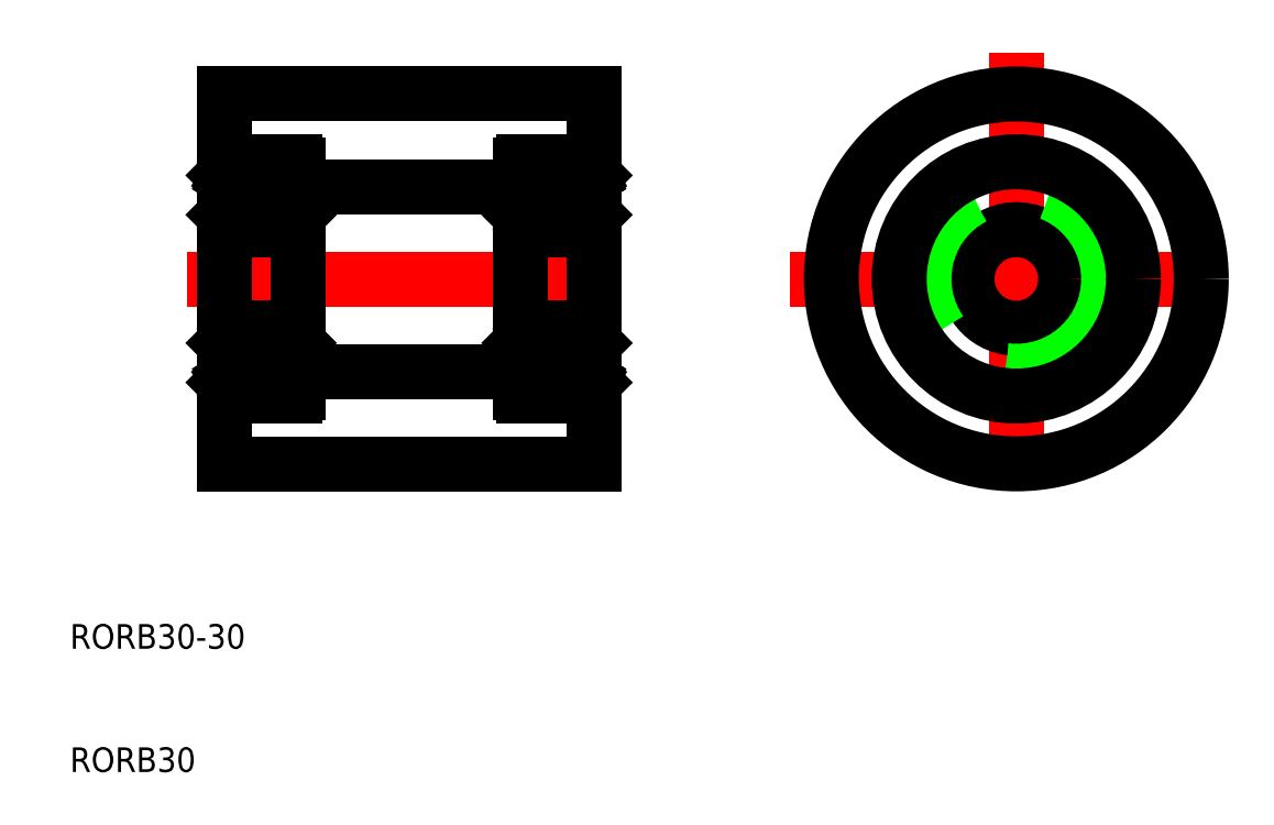
<metadata>
{"format":"dxf","ext":"dxf","renderer":"ezdxf+matplotlib","layout":"modelspace","background":"white","min_lineweight":24,"dpi":150}
</metadata>
<code>
0
SECTION
2
ENTITIES
0
LINE
8
CENTER
10
47
20
50
30
0
11
83
21
50
31
0
0
LINE
8
0
10
50
20
35
30
0
11
80
21
35
31
0
0
LINE
8
0
10
50
20
65
30
0
11
80
21
65
31
0
0
LINE
8
0
10
50
20
50
30
0
11
50
21
65
31
0
0
TEXT
8
0
10
37.49
20
10
30
0
40
2
1
RORB30
0
TEXT
8
0
10
37.49
20
20
30
0
40
2
1
RORB30-30
0
LINE
8
0
10
74
20
42.5
30
0
11
56
21
42.5
31
0
0
LINE
8
0
10
50
20
50
30
0
11
50
21
35
31
0
0
LINE
8
0
10
74
20
57.5
30
0
11
56
21
57.5
31
0
0
LINE
8
0
10
80
20
65
30
0
11
80
21
50
31
0
0
LINE
8
0
10
80
20
35
30
0
11
80
21
50
31
0
0
ARC
8
0
10
55.7
20
59.2
30
0
40
0.3
50
0
51
90
0
ARC
8
0
10
50.3
20
59.2
30
0
40
0.3
50
90
51
180
0
LINE
8
0
10
50.3
20
59.5
30
0
11
55.7
21
59.5
31
0
0
ARC
8
0
10
55.52
20
58.23
30
0
40
0.1422
50
300
51
30.01
0
LINE
8
0
10
56
20
58.4
30
0
11
55.9
21
58.3
31
0
0
LINE
8
0
10
55.9
20
58.3
30
0
11
55.64
21
58.3
31
0
0
LINE
8
0
10
56
20
56.9
30
0
11
56
21
56.9
31
0
0
LINE
8
0
10
55.52
20
58.23
30
0
11
55.41
21
58.42
31
0
0
ARC
8
0
10
55.25
20
58.34
30
0
40
0.3189
50
30
51
180
0
ARC
8
0
10
55.25
20
58.34
30
0
40
0.1767
50
30
51
180
0
LINE
8
0
10
55.47
20
58.03
30
0
11
55.4
21
58.16
31
0
0
LINE
8
0
10
55.4
20
58.16
30
0
11
55.52
21
58.23
31
0
0
LINE
8
0
10
54.93
20
57.69
30
0
11
55.22
21
57.41
31
0
0
LINE
8
0
10
55.08
20
57.75
30
0
11
55.36
21
57.47
31
0
0
LINE
8
0
10
54.93
20
58.34
30
0
11
54.93
21
57.69
31
0
0
LINE
8
0
10
55.08
20
58.34
30
0
11
55.08
21
57.75
31
0
0
LINE
8
0
10
54.93
20
57.85
30
0
11
54.83
21
57.75
31
0
0
LINE
8
0
10
55.64
20
58.3
30
0
11
55.53
21
58.5
31
0
0
LINE
8
0
10
55.59
20
58.11
30
0
11
55.47
21
58.03
31
0
0
LINE
8
0
10
56
20
55.2
30
0
11
55.9
21
55.3
31
0
0
ARC
8
0
10
55.22
20
55.64
30
0
40
0.1422
50
270
51
360
0
LINE
8
0
10
55
20
55.5
30
0
11
55
21
55.64
31
0
0
LINE
8
0
10
55.22
20
55.5
30
0
11
55
21
55.5
31
0
0
LINE
8
0
10
54.93
20
55.3
30
0
11
54.93
21
55.65
31
0
0
LINE
8
0
10
55
20
55.64
30
0
11
55.22
21
55.64
31
0
0
LINE
8
0
10
54.93
20
55.65
30
0
11
54.83
21
55.75
31
0
0
LINE
8
0
10
55.9
20
55.3
30
0
11
54.93
21
55.3
31
0
0
LINE
8
0
10
55.22
20
55.64
30
0
11
55.22
21
57.41
31
0
0
LINE
8
0
10
55.36
20
57.47
30
0
11
55.36
21
55.64
31
0
0
LINE
8
0
10
54.83
20
55.75
30
0
11
53.98
21
55.75
31
0
0
LINE
8
0
10
54.83
20
57.75
30
0
11
53.98
21
57.75
31
0
0
CIRCLE
8
0
10
53
20
56.75
30
0
40
1.4
0
ARC
8
0
10
55.7
20
54.3
30
0
40
0.3
50
270
51
0
0
LINE
8
0
10
56
20
54.6
30
0
11
56
21
54.6
31
0
0
ARC
8
0
10
50.75
20
58.34
30
0
40
0.1767
50
0
51
150
0
LINE
8
0
10
50.53
20
58.03
30
0
11
50.6
21
58.16
31
0
0
ARC
8
0
10
50.48
20
58.23
30
0
40
0.1422
50
150
51
240
0
LINE
8
0
10
50.36
20
58.3
30
0
11
50.47
21
58.5
31
0
0
LINE
8
0
10
50.1
20
58.3
30
0
11
50.36
21
58.3
31
0
0
LINE
8
0
10
50
20
58.4
30
0
11
50.1
21
58.3
31
0
0
LINE
8
0
10
50.48
20
58.23
30
0
11
50.59
21
58.42
31
0
0
ARC
8
0
10
50.75
20
58.34
30
0
40
0.3189
50
0
51
150
0
LINE
8
0
10
50.6
20
58.16
30
0
11
50.48
21
58.23
31
0
0
LINE
8
0
10
50.41
20
58.11
30
0
11
50.53
21
58.03
31
0
0
LINE
8
0
10
50.92
20
57.75
30
0
11
50.64
21
57.47
31
0
0
LINE
8
0
10
51.07
20
57.69
30
0
11
50.78
21
57.41
31
0
0
LINE
8
0
10
50.92
20
58.34
30
0
11
50.92
21
57.75
31
0
0
LINE
8
0
10
51.07
20
58.34
30
0
11
51.07
21
57.69
31
0
0
LINE
8
0
10
51.07
20
57.85
30
0
11
51.17
21
57.75
31
0
0
LINE
8
0
10
51
20
55.64
30
0
11
50.78
21
55.64
31
0
0
LINE
8
0
10
51.07
20
55.65
30
0
11
51.17
21
55.75
31
0
0
LINE
8
0
10
51.07
20
55.3
30
0
11
51.07
21
55.65
31
0
0
LINE
8
0
10
50.78
20
55.5
30
0
11
51
21
55.5
31
0
0
LINE
8
0
10
51
20
55.5
30
0
11
51
21
55.64
31
0
0
ARC
8
0
10
50.78
20
55.64
30
0
40
0.1422
50
180
51
270
0
LINE
8
0
10
50
20
55.2
30
0
11
50.1
21
55.3
31
0
0
LINE
8
0
10
50.1
20
55.3
30
0
11
51.07
21
55.3
31
0
0
LINE
8
0
10
50.64
20
57.47
30
0
11
50.64
21
55.64
31
0
0
LINE
8
0
10
50.78
20
55.64
30
0
11
50.78
21
57.41
31
0
0
ARC
8
0
10
50.3
20
54.3
30
0
40
0.3
50
180
51
270
0
LINE
8
0
10
51.17
20
57.75
30
0
11
52.02
21
57.75
31
0
0
LINE
8
0
10
51.17
20
55.75
30
0
11
52.02
21
55.75
31
0
0
LINE
8
0
10
55.7
20
54
30
0
11
50.3
21
54
31
0
0
ARC
8
0
10
55.7
20
45.7
30
0
40
0.3
50
0
51
90
0
LINE
8
0
10
56
20
44.8
30
0
11
55.9
21
44.7
31
0
0
LINE
8
0
10
55.22
20
44.5
30
0
11
55
21
44.5
31
0
0
LINE
8
0
10
55.9
20
44.7
30
0
11
54.93
21
44.7
31
0
0
LINE
8
0
10
55
20
44.36
30
0
11
55.22
21
44.36
31
0
0
LINE
8
0
10
54.93
20
44.35
30
0
11
54.83
21
44.25
31
0
0
LINE
8
0
10
55.36
20
42.53
30
0
11
55.36
21
44.36
31
0
0
LINE
8
0
10
55.22
20
44.36
30
0
11
55.22
21
42.59
31
0
0
LINE
8
0
10
54.93
20
44.7
30
0
11
54.93
21
44.35
31
0
0
LINE
8
0
10
55
20
44.5
30
0
11
55
21
44.36
31
0
0
ARC
8
0
10
55.22
20
44.36
30
0
40
0.1422
50
5e-05
51
90
0
LINE
8
0
10
54.83
20
44.25
30
0
11
53.98
21
44.25
31
0
0
ARC
8
0
10
50.3
20
45.7
30
0
40
0.3
50
90
51
180
0
LINE
8
0
10
50.78
20
44.5
30
0
11
51
21
44.5
31
0
0
LINE
8
0
10
50
20
44.8
30
0
11
50.1
21
44.7
31
0
0
LINE
8
0
10
50.1
20
44.7
30
0
11
51.07
21
44.7
31
0
0
LINE
8
0
10
51.07
20
44.35
30
0
11
51.17
21
44.25
31
0
0
LINE
8
0
10
51
20
44.36
30
0
11
50.78
21
44.36
31
0
0
LINE
8
0
10
50.78
20
44.36
30
0
11
50.78
21
42.59
31
0
0
LINE
8
0
10
50.64
20
42.53
30
0
11
50.64
21
44.36
31
0
0
ARC
8
0
10
50.78
20
44.36
30
0
40
0.1422
50
90
51
180
0
LINE
8
0
10
51
20
44.5
30
0
11
51
21
44.36
31
0
0
LINE
8
0
10
51.07
20
44.7
30
0
11
51.07
21
44.35
31
0
0
LINE
8
0
10
51.17
20
44.25
30
0
11
52.02
21
44.25
31
0
0
LINE
8
0
10
55.7
20
46
30
0
11
50.3
21
46
31
0
0
LINE
8
0
10
55.9
20
41.7
30
0
11
55.64
21
41.7
31
0
0
LINE
8
0
10
56
20
41.6
30
0
11
55.9
21
41.7
31
0
0
ARC
8
0
10
55.52
20
41.77
30
0
40
0.1422
50
330
51
60
0
ARC
8
0
10
55.7
20
40.8
30
0
40
0.3
50
270
51
0
0
LINE
8
0
10
55.4
20
41.84
30
0
11
55.52
21
41.77
31
0
0
LINE
8
0
10
55.47
20
41.97
30
0
11
55.4
21
41.84
31
0
0
ARC
8
0
10
55.25
20
41.66
30
0
40
0.1767
50
180
51
330
0
LINE
8
0
10
55.52
20
41.77
30
0
11
55.41
21
41.58
31
0
0
LINE
8
0
10
55.08
20
41.66
30
0
11
55.08
21
42.25
31
0
0
LINE
8
0
10
54.93
20
41.66
30
0
11
54.93
21
42.31
31
0
0
LINE
8
0
10
54.93
20
42.15
30
0
11
54.83
21
42.25
31
0
0
ARC
8
0
10
55.25
20
41.66
30
0
40
0.3189
50
180
51
330
0
LINE
8
0
10
55.59
20
41.89
30
0
11
55.47
21
41.97
31
0
0
LINE
8
0
10
55.64
20
41.7
30
0
11
55.53
21
41.5
31
0
0
LINE
8
0
10
54.83
20
42.25
30
0
11
53.98
21
42.25
31
0
0
LINE
8
0
10
50.53
20
41.97
30
0
11
50.6
21
41.84
31
0
0
LINE
8
0
10
51.07
20
42.15
30
0
11
51.17
21
42.25
31
0
0
ARC
8
0
10
50.75
20
41.66
30
0
40
0.1767
50
210
51
0
0
LINE
8
0
10
51.07
20
41.66
30
0
11
51.07
21
42.31
31
0
0
LINE
8
0
10
50.92
20
41.66
30
0
11
50.92
21
42.25
31
0
0
LINE
8
0
10
50
20
41.6
30
0
11
50.1
21
41.7
31
0
0
LINE
8
0
10
50.1
20
41.7
30
0
11
50.36
21
41.7
31
0
0
LINE
8
0
10
50.36
20
41.7
30
0
11
50.47
21
41.5
31
0
0
ARC
8
0
10
50.48
20
41.77
30
0
40
0.1422
50
120
51
210
0
LINE
8
0
10
50.41
20
41.89
30
0
11
50.53
21
41.97
31
0
0
LINE
8
0
10
50.6
20
41.84
30
0
11
50.48
21
41.77
31
0
0
LINE
8
0
10
50.48
20
41.77
30
0
11
50.59
21
41.58
31
0
0
ARC
8
0
10
50.3
20
40.8
30
0
40
0.3
50
180
51
270
0
ARC
8
0
10
50.75
20
41.66
30
0
40
0.3189
50
210
51
0
0
LINE
8
0
10
51.17
20
42.25
30
0
11
52.02
21
42.25
31
0
0
LINE
8
0
10
50.3
20
40.5
30
0
11
55.7
21
40.5
31
0
0
LINE
8
0
10
55.08
20
42.25
30
0
11
55.36
21
42.53
31
0
0
LINE
8
0
10
54.93
20
42.31
30
0
11
55.22
21
42.59
31
0
0
LINE
8
0
10
51.07
20
42.31
30
0
11
50.78
21
42.59
31
0
0
LINE
8
0
10
50.92
20
42.25
30
0
11
50.64
21
42.53
31
0
0
CIRCLE
8
0
10
53
20
43.25
30
0
40
1.4
0
LINE
8
0
10
50
20
40.8
30
0
11
50
21
50
31
0
0
LINE
8
0
10
56
20
40.8
30
0
11
56
21
50
31
0
0
LINE
8
0
10
50
20
59.2
30
0
11
50
21
50
31
0
0
LINE
8
0
10
56
20
59.2
30
0
11
56
21
50
31
0
0
LINE
8
0
10
74
20
59.2
30
0
11
74
21
50
31
0
0
LINE
8
0
10
80
20
59.2
30
0
11
80
21
50
31
0
0
LINE
8
0
10
74
20
40.8
30
0
11
74
21
50
31
0
0
LINE
8
0
10
80
20
40.8
30
0
11
80
21
50
31
0
0
CIRCLE
8
0
10
77
20
43.25
30
0
40
1.4
0
LINE
8
0
10
79.08
20
42.25
30
0
11
79.36
21
42.53
31
0
0
LINE
8
0
10
78.93
20
42.31
30
0
11
79.22
21
42.59
31
0
0
LINE
8
0
10
75.07
20
42.31
30
0
11
74.78
21
42.59
31
0
0
LINE
8
0
10
74.92
20
42.25
30
0
11
74.64
21
42.53
31
0
0
LINE
8
0
10
79.7
20
40.5
30
0
11
74.3
21
40.5
31
0
0
LINE
8
0
10
78.83
20
42.25
30
0
11
77.98
21
42.25
31
0
0
ARC
8
0
10
79.25
20
41.66
30
0
40
0.3189
50
180
51
330
0
ARC
8
0
10
79.7
20
40.8
30
0
40
0.3
50
270
51
7e-15
0
LINE
8
0
10
79.52
20
41.77
30
0
11
79.41
21
41.58
31
0
0
LINE
8
0
10
79.4
20
41.84
30
0
11
79.52
21
41.77
31
0
0
LINE
8
0
10
79.59
20
41.89
30
0
11
79.47
21
41.97
31
0
0
ARC
8
0
10
79.52
20
41.77
30
0
40
0.1422
50
330
51
60
0
LINE
8
0
10
79.64
20
41.7
30
0
11
79.53
21
41.5
31
0
0
LINE
8
0
10
79.9
20
41.7
30
0
11
79.64
21
41.7
31
0
0
LINE
8
0
10
80
20
41.6
30
0
11
79.9
21
41.7
31
0
0
LINE
8
0
10
79.08
20
41.66
30
0
11
79.08
21
42.25
31
0
0
LINE
8
0
10
78.93
20
41.66
30
0
11
78.93
21
42.31
31
0
0
ARC
8
0
10
79.25
20
41.66
30
0
40
0.1767
50
180
51
330
0
LINE
8
0
10
78.93
20
42.15
30
0
11
78.83
21
42.25
31
0
0
LINE
8
0
10
79.47
20
41.97
30
0
11
79.4
21
41.84
31
0
0
LINE
8
0
10
75.17
20
42.25
30
0
11
76.02
21
42.25
31
0
0
LINE
8
0
10
74.36
20
41.7
30
0
11
74.47
21
41.5
31
0
0
LINE
8
0
10
74.41
20
41.89
30
0
11
74.53
21
41.97
31
0
0
ARC
8
0
10
74.75
20
41.66
30
0
40
0.3189
50
210
51
7e-15
0
LINE
8
0
10
75.07
20
42.15
30
0
11
75.17
21
42.25
31
0
0
LINE
8
0
10
75.07
20
41.66
30
0
11
75.07
21
42.31
31
0
0
LINE
8
0
10
74.92
20
41.66
30
0
11
74.92
21
42.25
31
0
0
LINE
8
0
10
74.48
20
41.77
30
0
11
74.59
21
41.58
31
0
0
ARC
8
0
10
74.75
20
41.66
30
0
40
0.1767
50
210
51
7e-15
0
LINE
8
0
10
74.53
20
41.97
30
0
11
74.6
21
41.84
31
0
0
LINE
8
0
10
74.6
20
41.84
30
0
11
74.48
21
41.77
31
0
0
ARC
8
0
10
74.3
20
40.8
30
0
40
0.3
50
180
51
270
0
ARC
8
0
10
74.48
20
41.77
30
0
40
0.1422
50
120
51
210
0
LINE
8
0
10
74
20
41.6
30
0
11
74.1
21
41.7
31
0
0
LINE
8
0
10
74.1
20
41.7
30
0
11
74.36
21
41.7
31
0
0
LINE
8
0
10
74.3
20
46
30
0
11
79.7
21
46
31
0
0
LINE
8
0
10
78.83
20
44.25
30
0
11
77.98
21
44.25
31
0
0
LINE
8
0
10
78.93
20
44.7
30
0
11
78.93
21
44.35
31
0
0
LINE
8
0
10
79
20
44.5
30
0
11
79
21
44.36
31
0
0
ARC
8
0
10
79.22
20
44.36
30
0
40
0.1422
50
5e-05
51
90
0
LINE
8
0
10
79.36
20
42.53
30
0
11
79.36
21
44.36
31
0
0
LINE
8
0
10
79.22
20
44.36
30
0
11
79.22
21
42.59
31
0
0
LINE
8
0
10
79
20
44.36
30
0
11
79.22
21
44.36
31
0
0
LINE
8
0
10
78.93
20
44.35
30
0
11
78.83
21
44.25
31
0
0
LINE
8
0
10
79.9
20
44.7
30
0
11
78.93
21
44.7
31
0
0
LINE
8
0
10
80
20
44.8
30
0
11
79.9
21
44.7
31
0
0
LINE
8
0
10
79.22
20
44.5
30
0
11
79
21
44.5
31
0
0
ARC
8
0
10
79.7
20
45.7
30
0
40
0.3
50
7e-15
51
90
0
LINE
8
0
10
75.17
20
44.25
30
0
11
76.02
21
44.25
31
0
0
ARC
8
0
10
74.78
20
44.36
30
0
40
0.1422
50
90
51
180
0
LINE
8
0
10
75
20
44.5
30
0
11
75
21
44.36
31
0
0
LINE
8
0
10
75.07
20
44.7
30
0
11
75.07
21
44.35
31
0
0
LINE
8
0
10
74.78
20
44.36
30
0
11
74.78
21
42.59
31
0
0
LINE
8
0
10
74.64
20
42.53
30
0
11
74.64
21
44.36
31
0
0
LINE
8
0
10
75.07
20
44.35
30
0
11
75.17
21
44.25
31
0
0
LINE
8
0
10
75
20
44.36
30
0
11
74.78
21
44.36
31
0
0
LINE
8
0
10
74.1
20
44.7
30
0
11
75.07
21
44.7
31
0
0
LINE
8
0
10
74.78
20
44.5
30
0
11
75
21
44.5
31
0
0
LINE
8
0
10
74
20
44.8
30
0
11
74.1
21
44.7
31
0
0
ARC
8
0
10
74.3
20
45.7
30
0
40
0.3
50
90
51
180
0
LINE
8
0
10
74.3
20
54
30
0
11
79.7
21
54
31
0
0
LINE
8
0
10
78.83
20
55.75
30
0
11
77.98
21
55.75
31
0
0
LINE
8
0
10
78.83
20
57.75
30
0
11
77.98
21
57.75
31
0
0
ARC
8
0
10
79.7
20
54.3
30
0
40
0.3
50
270
51
7e-15
0
LINE
8
0
10
79.22
20
55.64
30
0
11
79.22
21
57.41
31
0
0
LINE
8
0
10
79.36
20
57.47
30
0
11
79.36
21
55.64
31
0
0
LINE
8
0
10
79.9
20
55.3
30
0
11
78.93
21
55.3
31
0
0
LINE
8
0
10
80
20
55.2
30
0
11
79.9
21
55.3
31
0
0
ARC
8
0
10
79.22
20
55.64
30
0
40
0.1422
50
270
51
360
0
LINE
8
0
10
79
20
55.5
30
0
11
79
21
55.64
31
0
0
LINE
8
0
10
79.22
20
55.5
30
0
11
79
21
55.5
31
0
0
LINE
8
0
10
78.93
20
55.3
30
0
11
78.93
21
55.65
31
0
0
LINE
8
0
10
78.93
20
55.65
30
0
11
78.83
21
55.75
31
0
0
LINE
8
0
10
79
20
55.64
30
0
11
79.22
21
55.64
31
0
0
LINE
8
0
10
78.93
20
57.85
30
0
11
78.83
21
57.75
31
0
0
LINE
8
0
10
78.93
20
58.34
30
0
11
78.93
21
57.69
31
0
0
LINE
8
0
10
79.08
20
58.34
30
0
11
79.08
21
57.75
31
0
0
LINE
8
0
10
78.93
20
57.69
30
0
11
79.22
21
57.41
31
0
0
LINE
8
0
10
79.08
20
57.75
30
0
11
79.36
21
57.47
31
0
0
LINE
8
0
10
79.59
20
58.11
30
0
11
79.47
21
58.03
31
0
0
LINE
8
0
10
79.4
20
58.16
30
0
11
79.52
21
58.23
31
0
0
ARC
8
0
10
79.25
20
58.34
30
0
40
0.3189
50
30
51
180
0
LINE
8
0
10
79.52
20
58.23
30
0
11
79.41
21
58.42
31
0
0
LINE
8
0
10
80
20
58.4
30
0
11
79.9
21
58.3
31
0
0
LINE
8
0
10
79.9
20
58.3
30
0
11
79.64
21
58.3
31
0
0
LINE
8
0
10
79.64
20
58.3
30
0
11
79.53
21
58.5
31
0
0
ARC
8
0
10
79.52
20
58.23
30
0
40
0.1422
50
300
51
30.01
0
LINE
8
0
10
79.47
20
58.03
30
0
11
79.4
21
58.16
31
0
0
ARC
8
0
10
79.25
20
58.34
30
0
40
0.1767
50
30
51
180
0
LINE
8
0
10
74
20
54.6
30
0
11
74
21
54.6
31
0
0
ARC
8
0
10
74.3
20
54.3
30
0
40
0.3
50
180
51
270
0
CIRCLE
8
0
10
77
20
56.75
30
0
40
1.4
0
LINE
8
0
10
75.17
20
57.75
30
0
11
76.02
21
57.75
31
0
0
LINE
8
0
10
75.17
20
55.75
30
0
11
76.02
21
55.75
31
0
0
LINE
8
0
10
74.64
20
57.47
30
0
11
74.64
21
55.64
31
0
0
LINE
8
0
10
74.78
20
55.64
30
0
11
74.78
21
57.41
31
0
0
LINE
8
0
10
74.1
20
55.3
30
0
11
75.07
21
55.3
31
0
0
LINE
8
0
10
75.07
20
55.65
30
0
11
75.17
21
55.75
31
0
0
LINE
8
0
10
75
20
55.64
30
0
11
74.78
21
55.64
31
0
0
LINE
8
0
10
75.07
20
55.3
30
0
11
75.07
21
55.65
31
0
0
LINE
8
0
10
74.78
20
55.5
30
0
11
75
21
55.5
31
0
0
LINE
8
0
10
75
20
55.5
30
0
11
75
21
55.64
31
0
0
ARC
8
0
10
74.78
20
55.64
30
0
40
0.1422
50
180
51
270
0
LINE
8
0
10
74
20
55.2
30
0
11
74.1
21
55.3
31
0
0
LINE
8
0
10
74.41
20
58.11
30
0
11
74.53
21
58.03
31
0
0
LINE
8
0
10
74.36
20
58.3
30
0
11
74.47
21
58.5
31
0
0
LINE
8
0
10
75.07
20
57.85
30
0
11
75.17
21
57.75
31
0
0
LINE
8
0
10
74.92
20
58.34
30
0
11
74.92
21
57.75
31
0
0
LINE
8
0
10
75.07
20
58.34
30
0
11
75.07
21
57.69
31
0
0
LINE
8
0
10
74.92
20
57.75
30
0
11
74.64
21
57.47
31
0
0
LINE
8
0
10
75.07
20
57.69
30
0
11
74.78
21
57.41
31
0
0
LINE
8
0
10
74.6
20
58.16
30
0
11
74.48
21
58.23
31
0
0
LINE
8
0
10
74.53
20
58.03
30
0
11
74.6
21
58.16
31
0
0
ARC
8
0
10
74.75
20
58.34
30
0
40
0.1767
50
7e-15
51
150
0
ARC
8
0
10
74.75
20
58.34
30
0
40
0.3189
50
7e-15
51
150
0
LINE
8
0
10
74.48
20
58.23
30
0
11
74.59
21
58.42
31
0
0
LINE
8
0
10
74
20
56.9
30
0
11
74
21
56.9
31
0
0
LINE
8
0
10
74.1
20
58.3
30
0
11
74.36
21
58.3
31
0
0
LINE
8
0
10
74
20
58.4
30
0
11
74.1
21
58.3
31
0
0
ARC
8
0
10
74.48
20
58.23
30
0
40
0.1422
50
150
51
240
0
LINE
8
0
10
79.7
20
59.5
30
0
11
74.3
21
59.5
31
0
0
ARC
8
0
10
79.7
20
59.2
30
0
40
0.3
50
7e-15
51
90
0
ARC
8
0
10
74.3
20
59.2
30
0
40
0.3
50
90
51
180
0
LINE
8
CENTER
10
95.88
20
50
30
0
11
132.6
21
50
31
0
0
LINE
8
CENTER
10
114.3
20
68.37
30
0
11
114.3
21
31.63
31
0
0
CIRCLE
8
0
10
114.3
20
50
30
0
40
4
0
CIRCLE
8
0
10
114.3
20
50
30
0
40
7.5
0
CIRCLE
8
0
10
114.3
20
50
30
0
40
9.5
0
CIRCLE
8
0
10
114.3
20
50
30
0
40
15
0
ENDSEC
0
EOF

</code>
